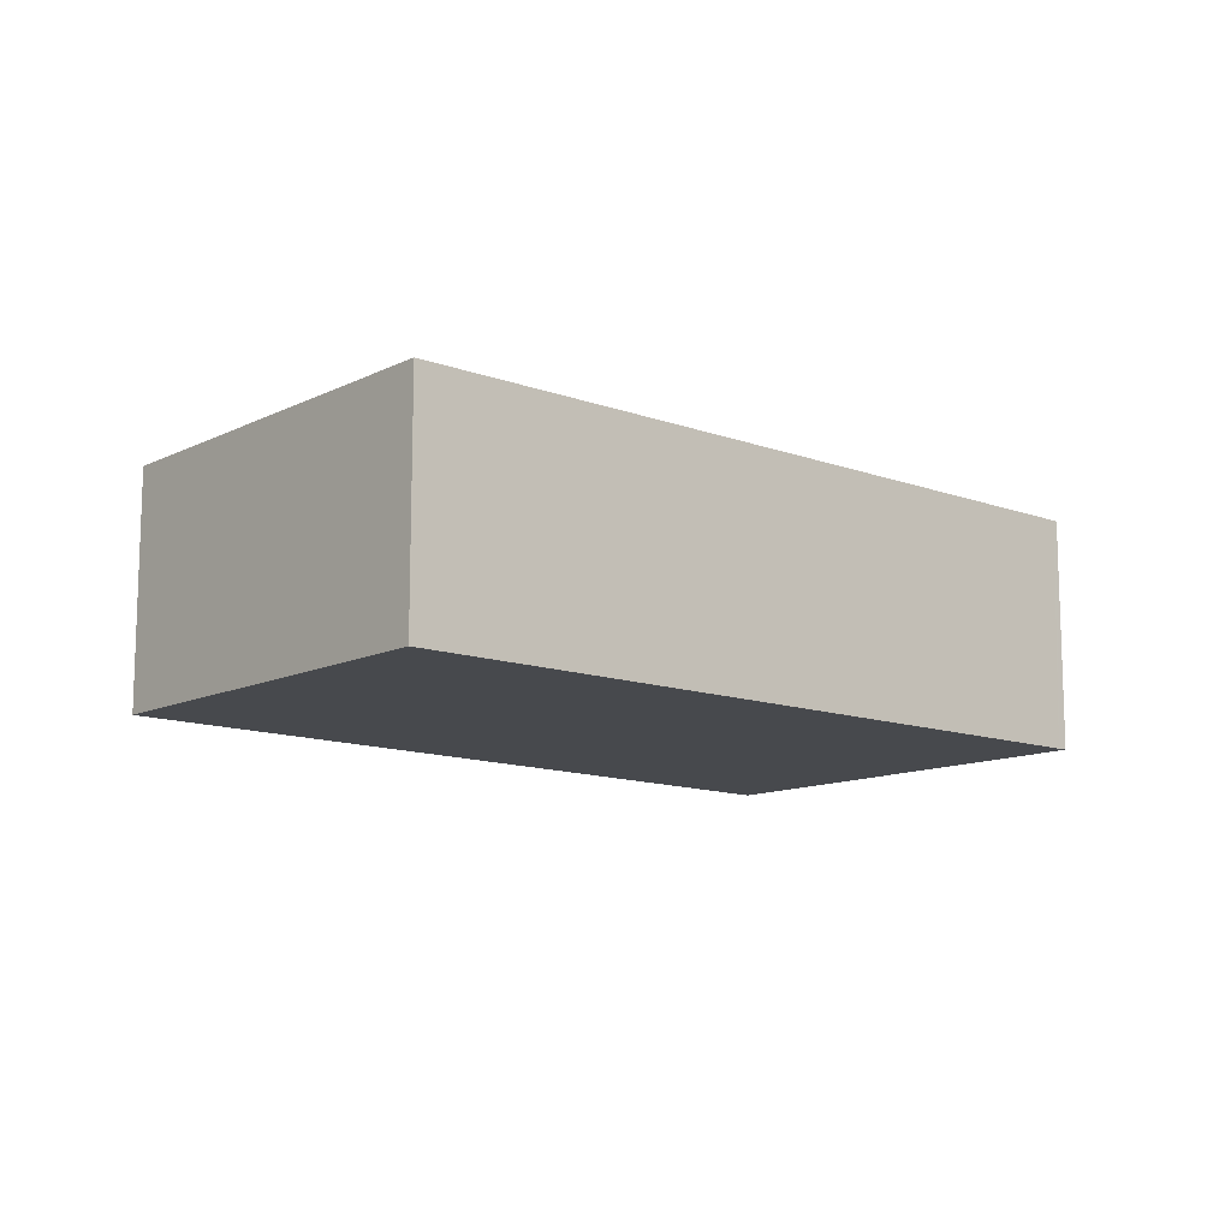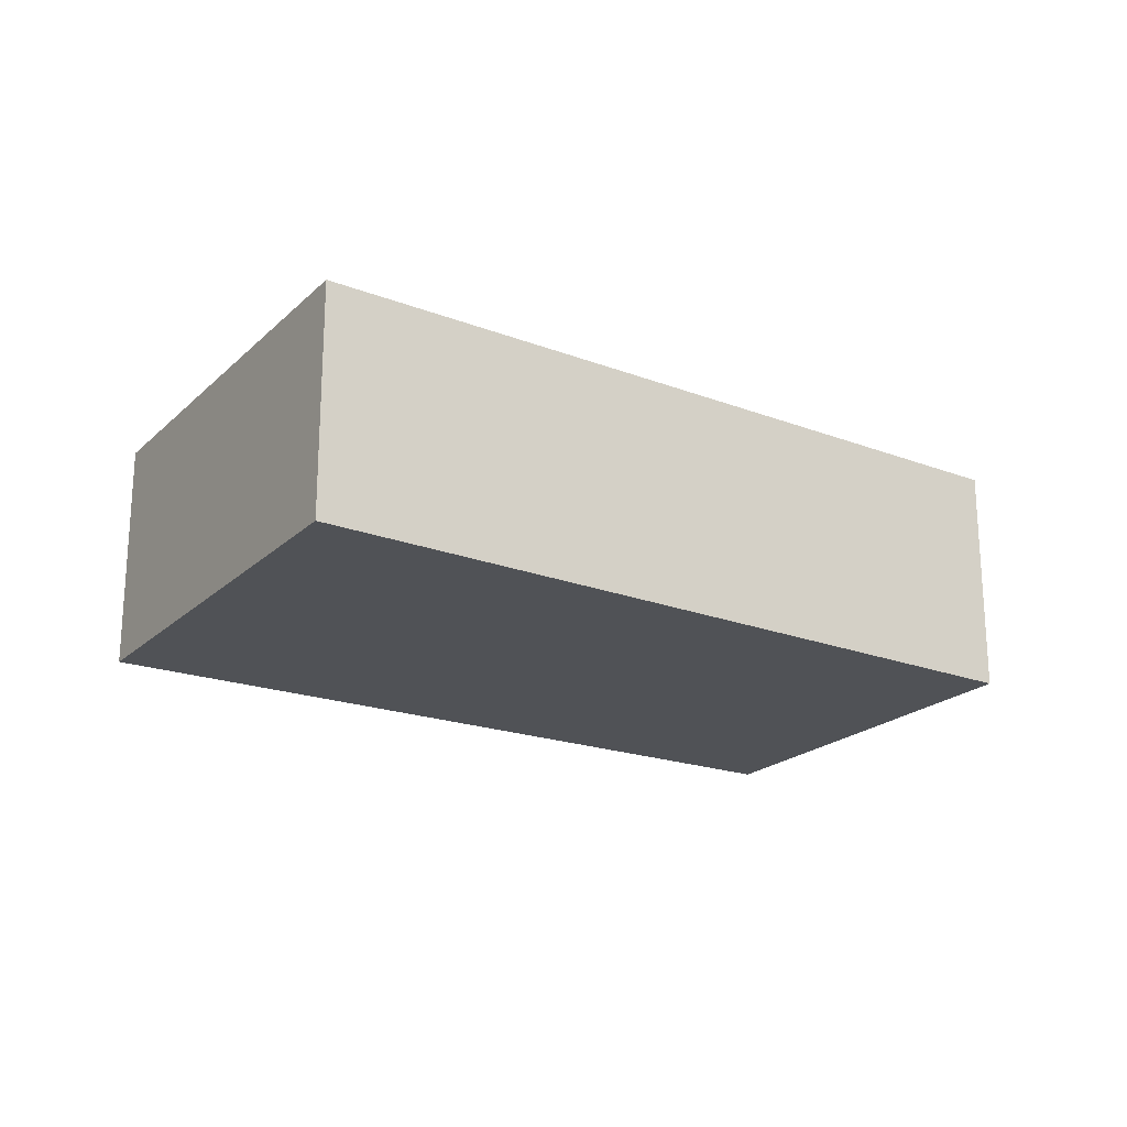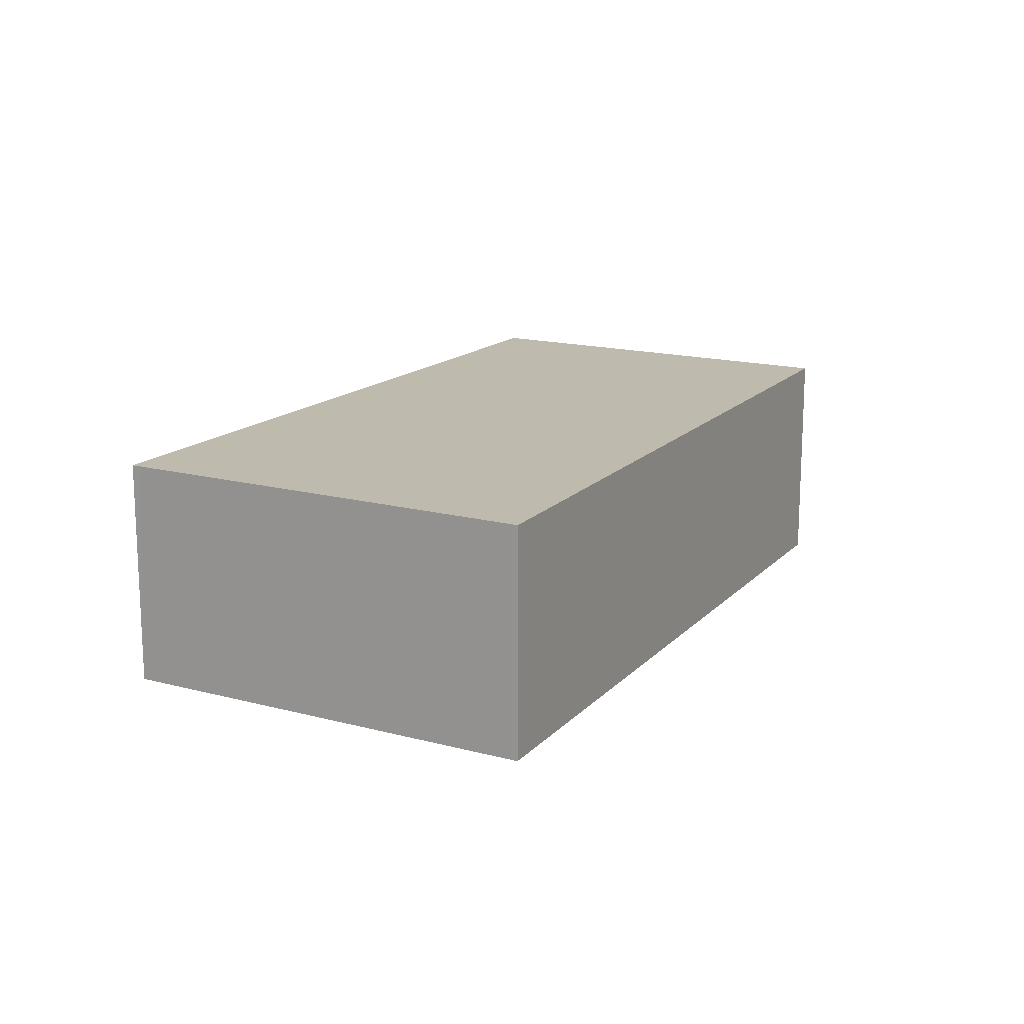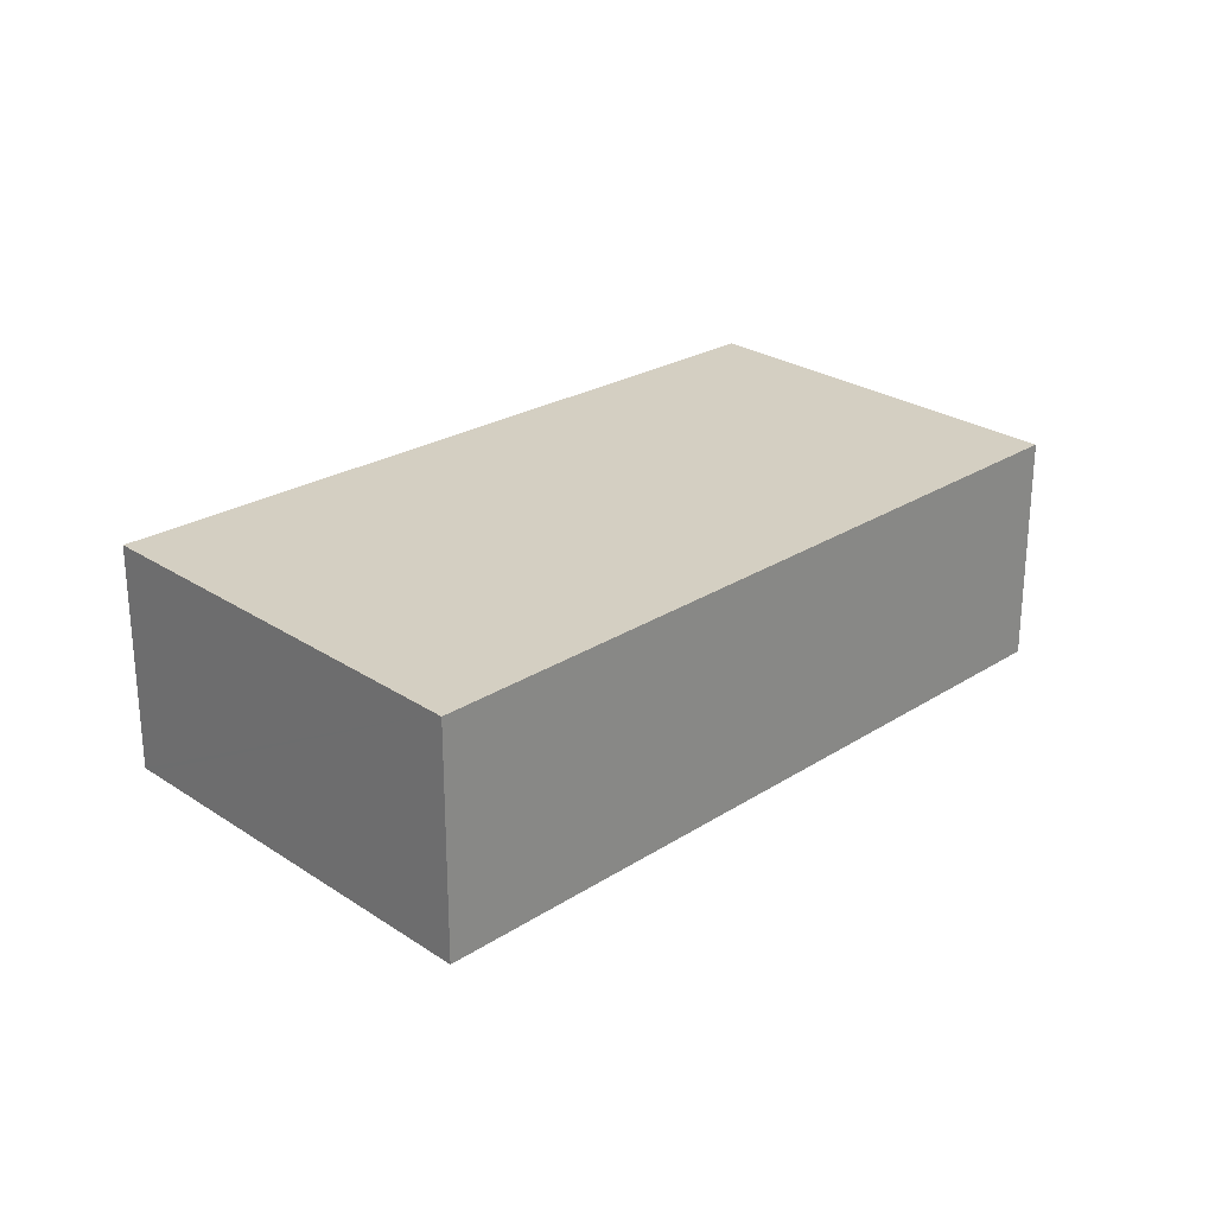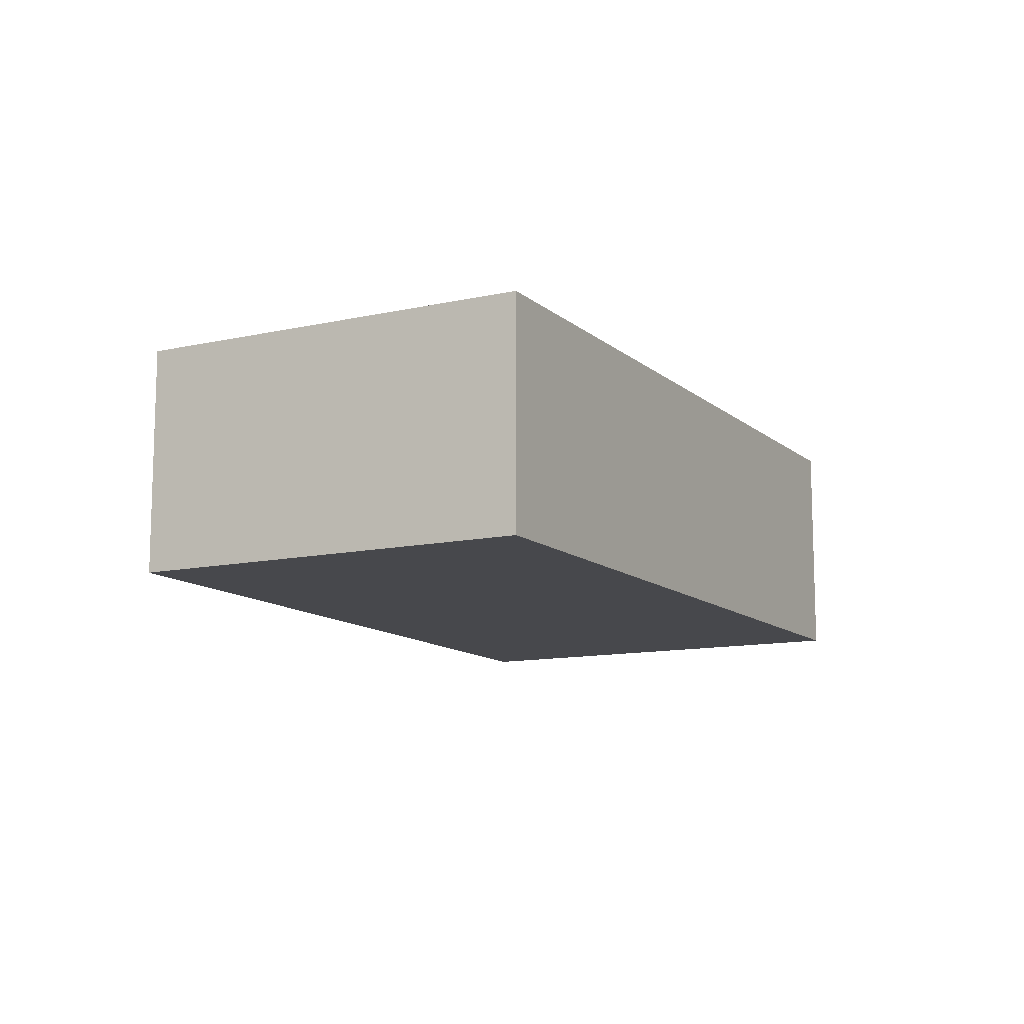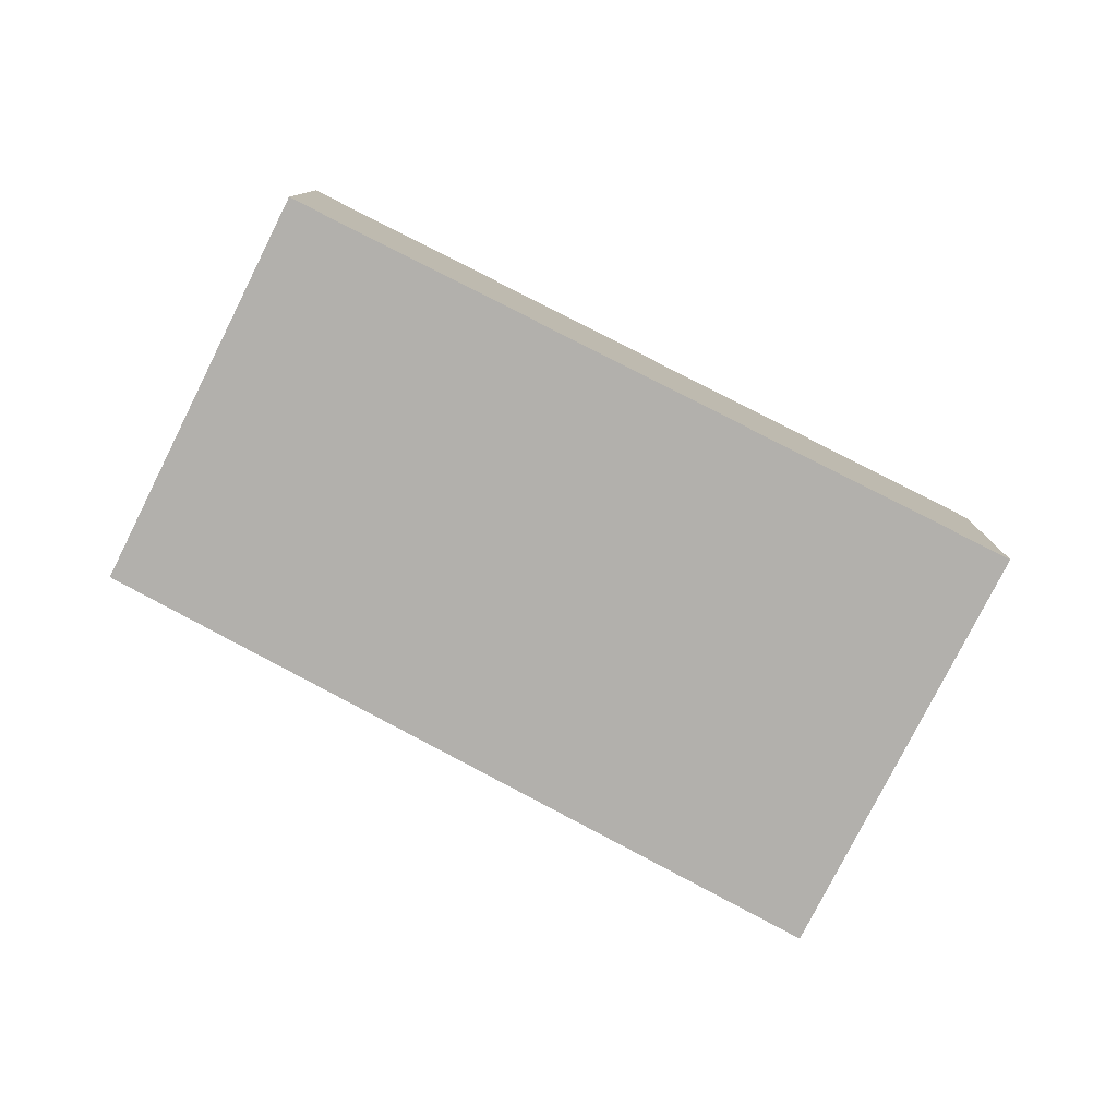
<metadata>
{"format":"obj","ext":"obj","renderer":"f3d","projection":"perspective","resolution":1024,"background":"white","views":[{"elev":-12.0,"azim":160.3,"up":"+Y"},{"elev":-21.1,"azim":-11.1,"up":"+Y"},{"elev":15.8,"azim":-39.5,"up":"+Y"},{"elev":25.8,"azim":-22.3,"up":"+Y"},{"elev":-11.6,"azim":139.7,"up":"+Y"},{"elev":-78.6,"azim":174.6,"up":"+Y"}]}
</metadata>
<code>
v  3.203 2.983 -1.246
v  11.52 2.983 1.32
v  9.556 2.983 -3.717
v  2.096 2.983 5.381
v  0.124 2.983 -0.048
v  0.05 2.983 -0.019
v  0.045 2.983 0.115
v  0 2.983 1.827e-16
v  2.062 2.983 5.294
v  0 0 0
v  0.045 -7.042e-18 0.115
v  2.062 -3.242e-16 5.294
v  2.096 -3.295e-16 5.381
v  11.52 -8.083e-17 1.32
v  9.556 2.276e-16 -3.717
v  3.203 7.63e-17 -1.246
v  0.124 2.939e-18 -0.048
v  0.05 1.163e-18 -0.019
g defaultobject
f 1 2 3
f 2 1 4
f 4 1 5
f 4 5 6
f 4 6 7
f 7 6 8
f 4 7 9
f 10 7 8
f 7 10 9
f 9 10 11
f 9 11 12
f 9 12 4
f 4 12 13
f 13 2 4
f 2 13 14
f 14 3 2
f 3 14 15
f 15 1 3
f 1 15 16
f 1 16 5
f 5 16 17
f 5 17 6
f 6 17 8
f 8 17 10
f 10 17 18
f 12 14 13
f 14 12 11
f 14 11 10
f 14 10 18
f 14 18 17
f 14 17 16
f 14 16 15

</code>
